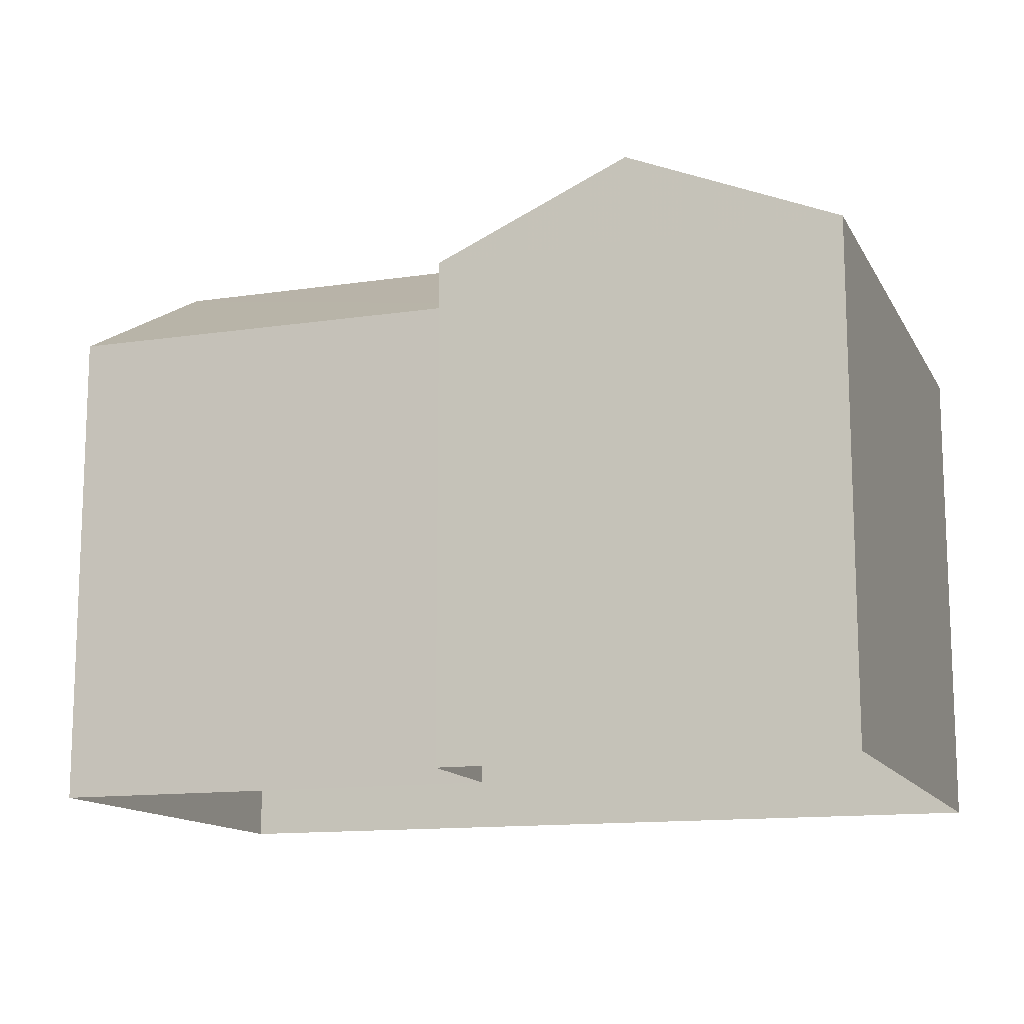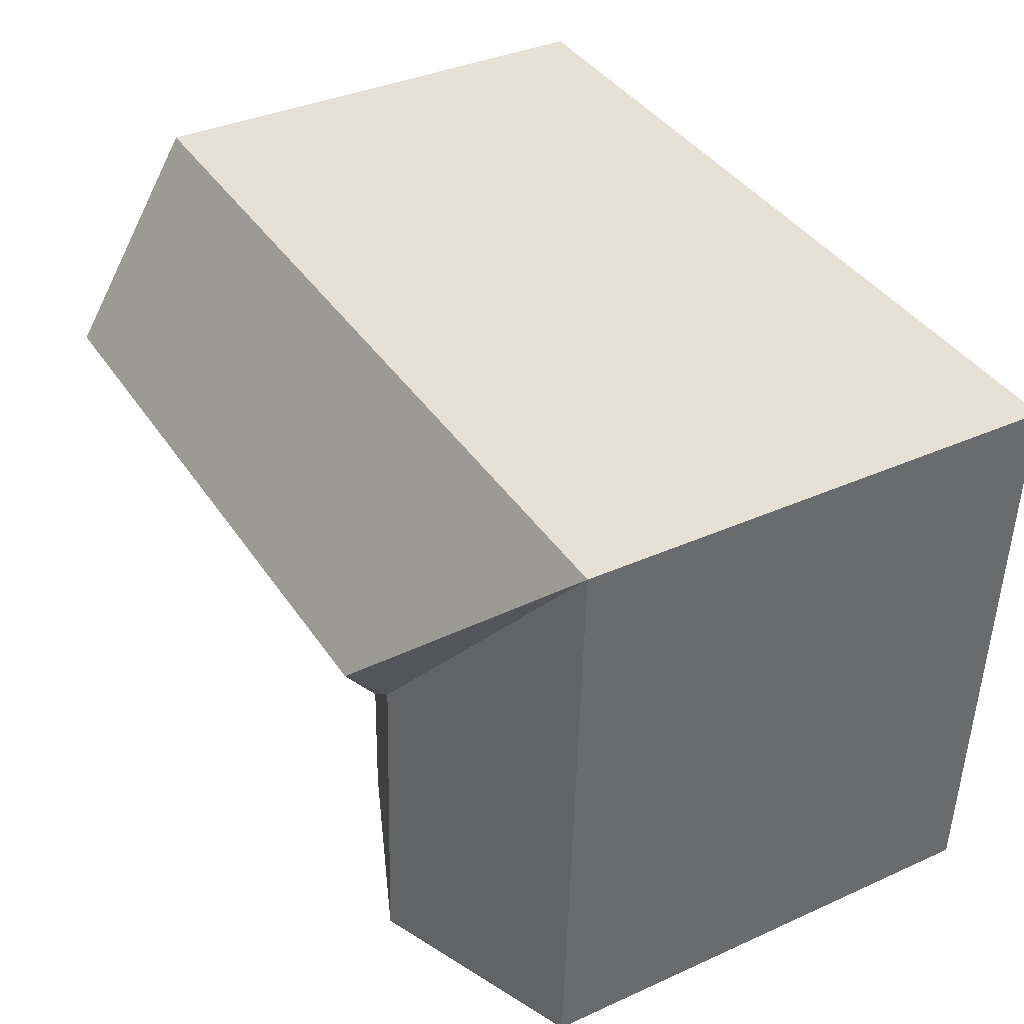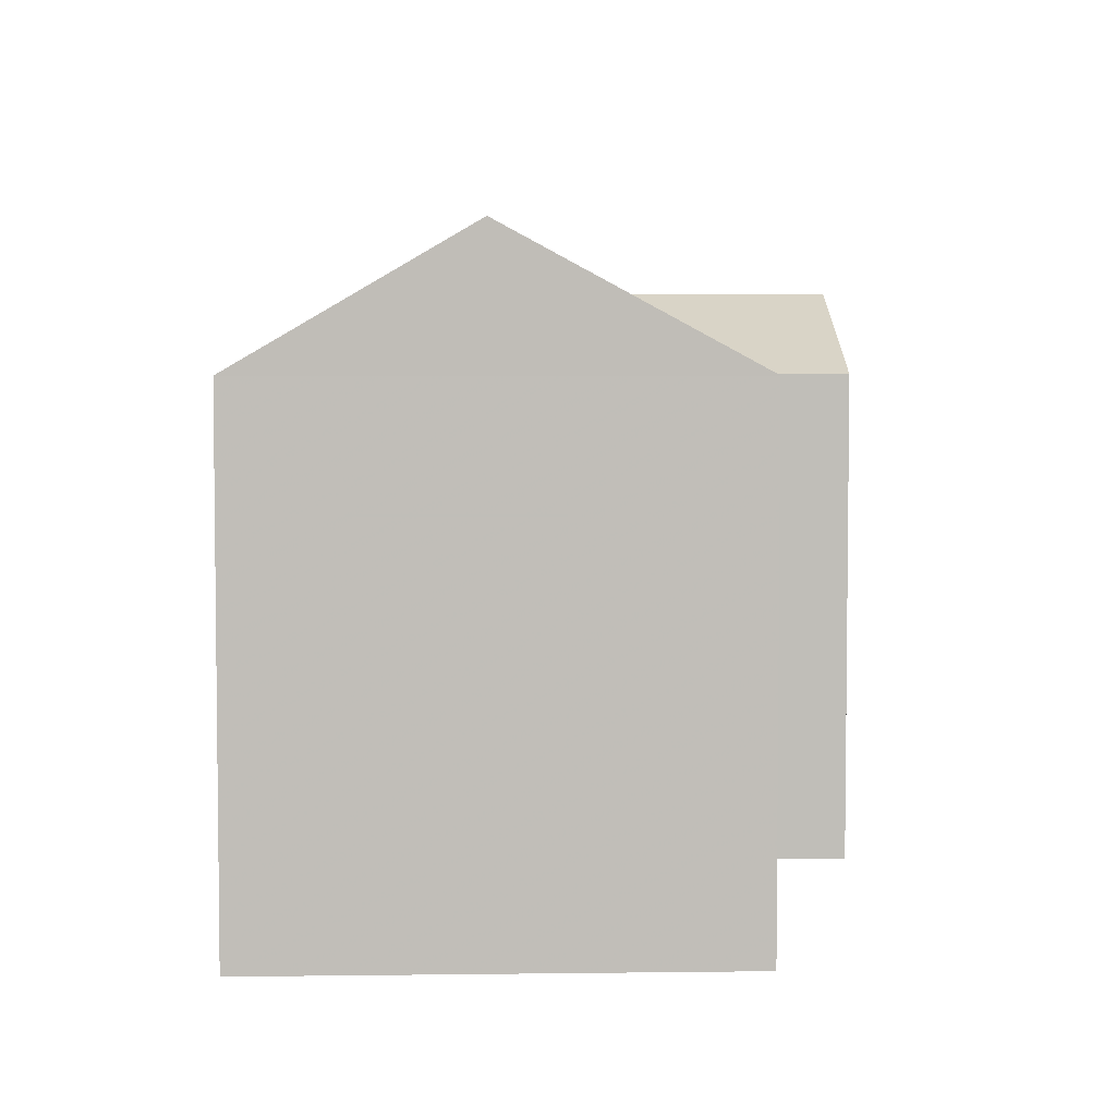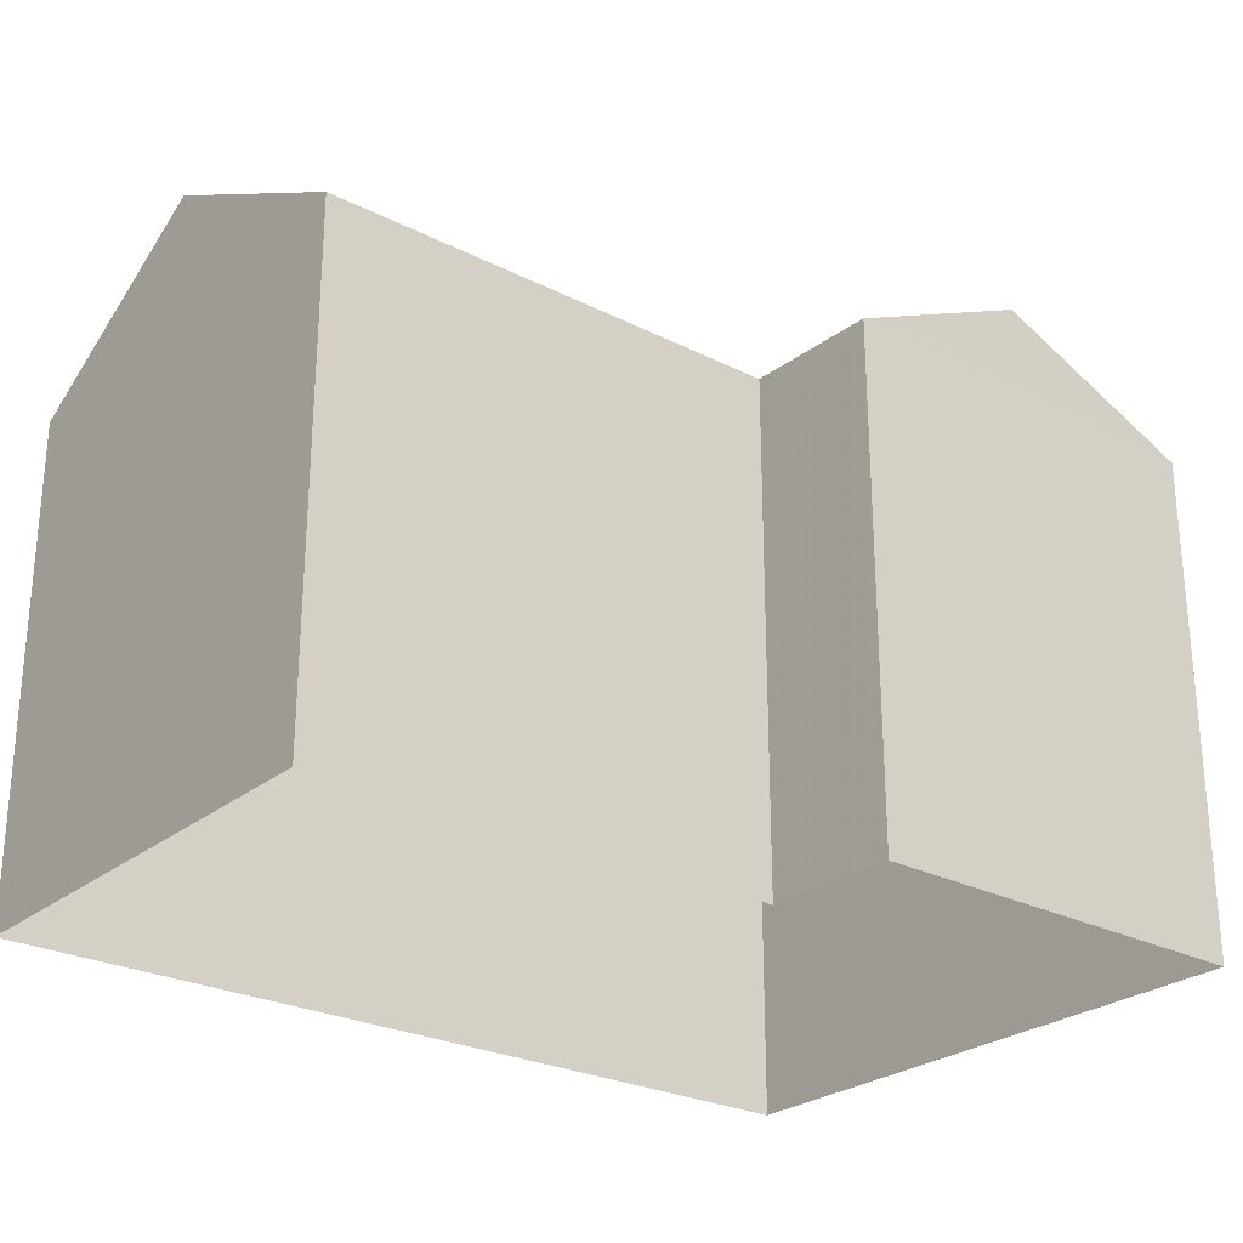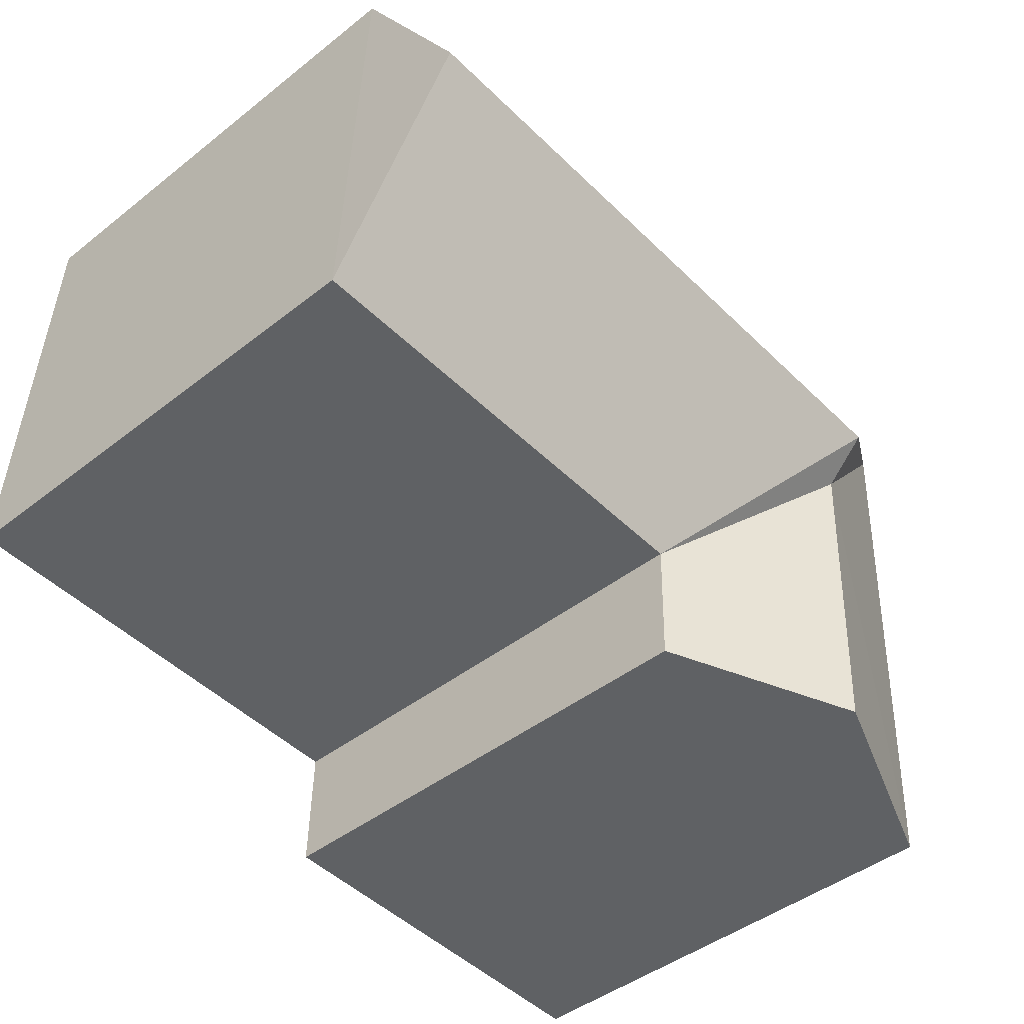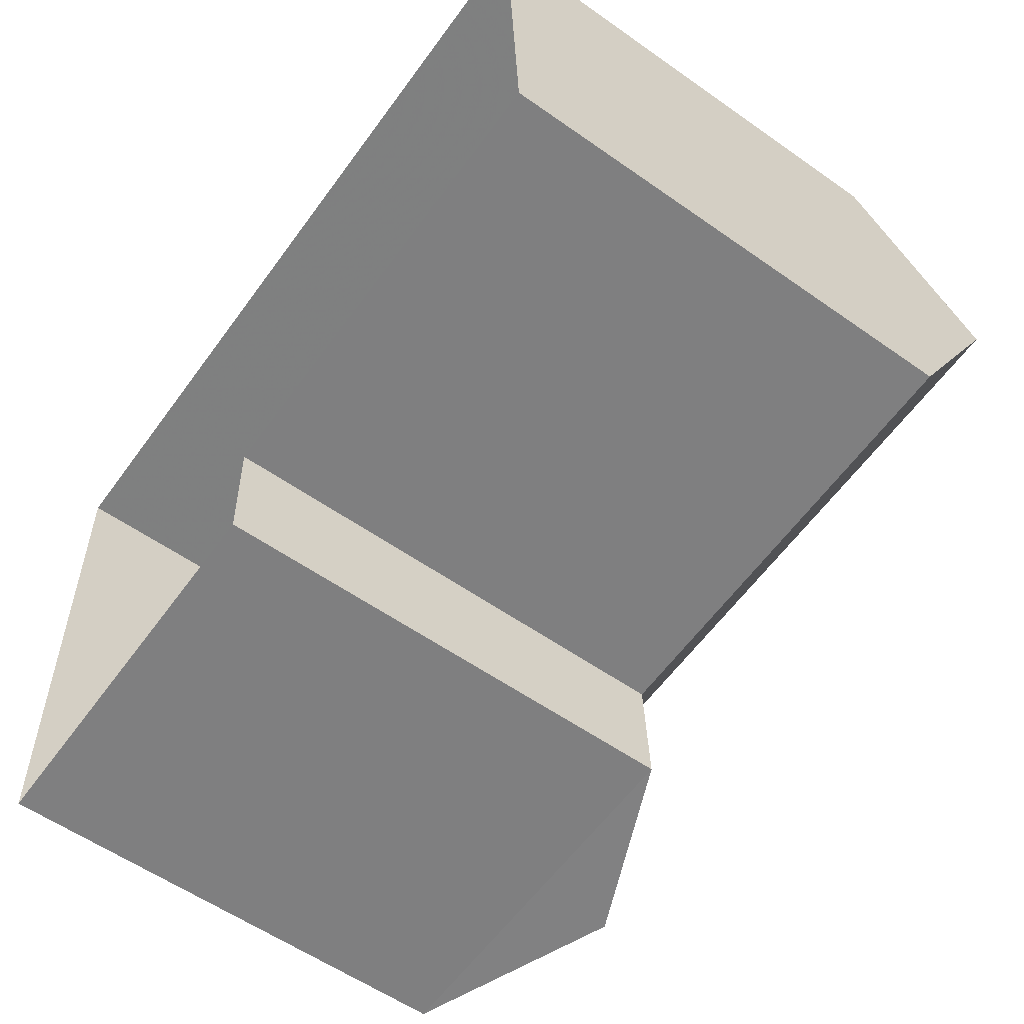
<metadata>
{"format":"obj","ext":"obj","renderer":"f3d","projection":"perspective","resolution":1024,"background":"white","views":[{"elev":-13.2,"azim":16.4,"up":"+Z"},{"elev":36.4,"azim":59.6,"up":"+Y"},{"elev":4.5,"azim":-94.8,"up":"+Z"},{"elev":-26.2,"azim":-41.3,"up":"+Z"},{"elev":-44.4,"azim":-47.4,"up":"+Y"},{"elev":-57.7,"azim":-126.1,"up":"+Y"}]}
</metadata>
<code>
v -3.725e+05 -1.04e+05 29.98
v -3.725e+05 -1.04e+05 29.98
v -3.725e+05 -1.04e+05 29.98
v -3.725e+05 -1.04e+05 29.98
v -3.725e+05 -1.04e+05 29.98
v -3.725e+05 -1.04e+05 29.98
v -3.725e+05 -1.04e+05 36.82
v -3.725e+05 -1.04e+05 36.82
v -3.725e+05 -1.04e+05 38
v -3.725e+05 -1.04e+05 38
v -3.725e+05 -1.04e+05 36.82
v -3.725e+05 -1.04e+05 36.82
v -3.725e+05 -1.04e+05 38.6
v -3.725e+05 -1.04e+05 36.82
v -3.725e+05 -1.04e+05 38.6
v -3.725e+05 -1.04e+05 36.82
f 1 2 3
f 3 4 1
f 5 2 1
f 6 5 1
f 7 8 9
f 10 7 9
f 11 12 10
f 9 11 10
f 10 12 13
f 13 7 10
f 13 14 15
f 13 12 14
f 15 7 13
f 15 16 7
f 8 1 4
f 8 7 1
f 12 2 5
f 14 12 5
f 8 4 11
f 8 11 9
f 4 3 11
f 12 3 2
f 12 11 3
f 5 6 14
f 14 16 15
f 14 6 16
f 16 6 1
f 7 16 1

</code>
